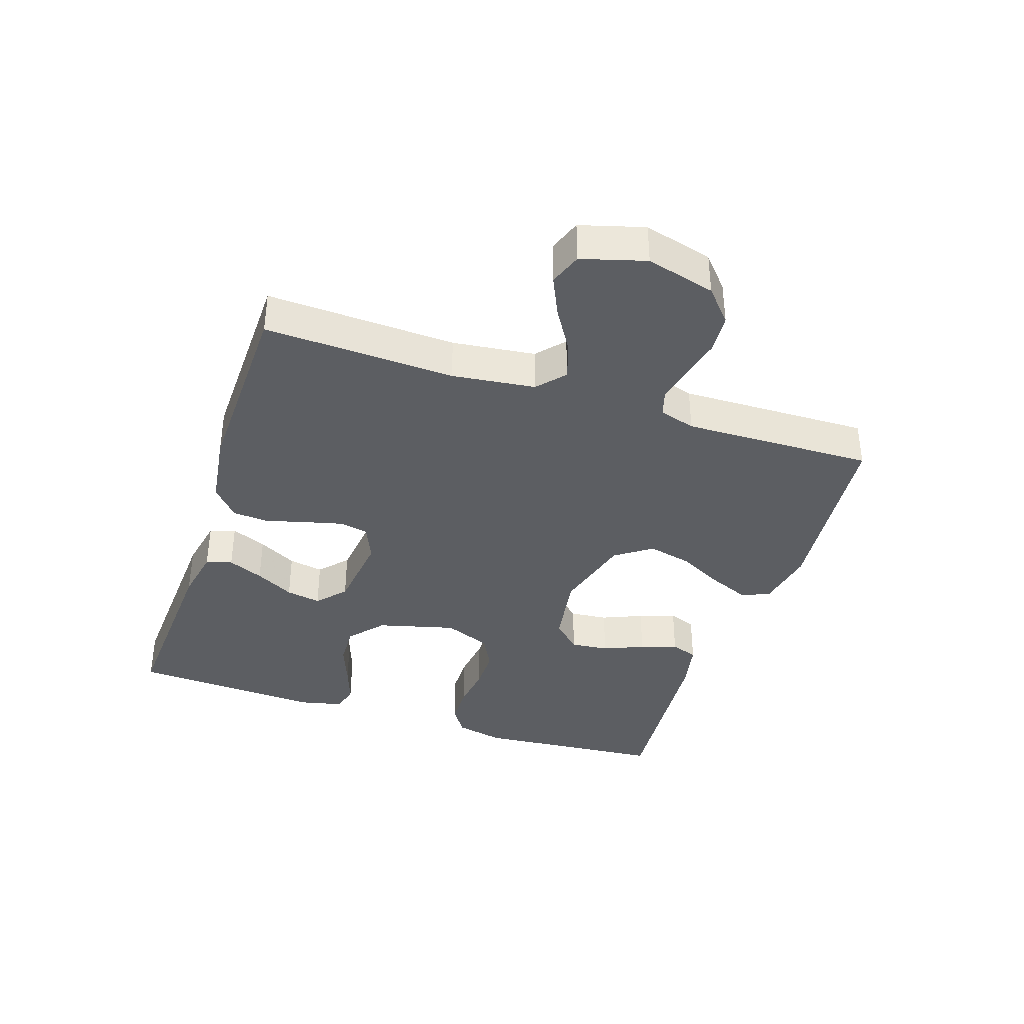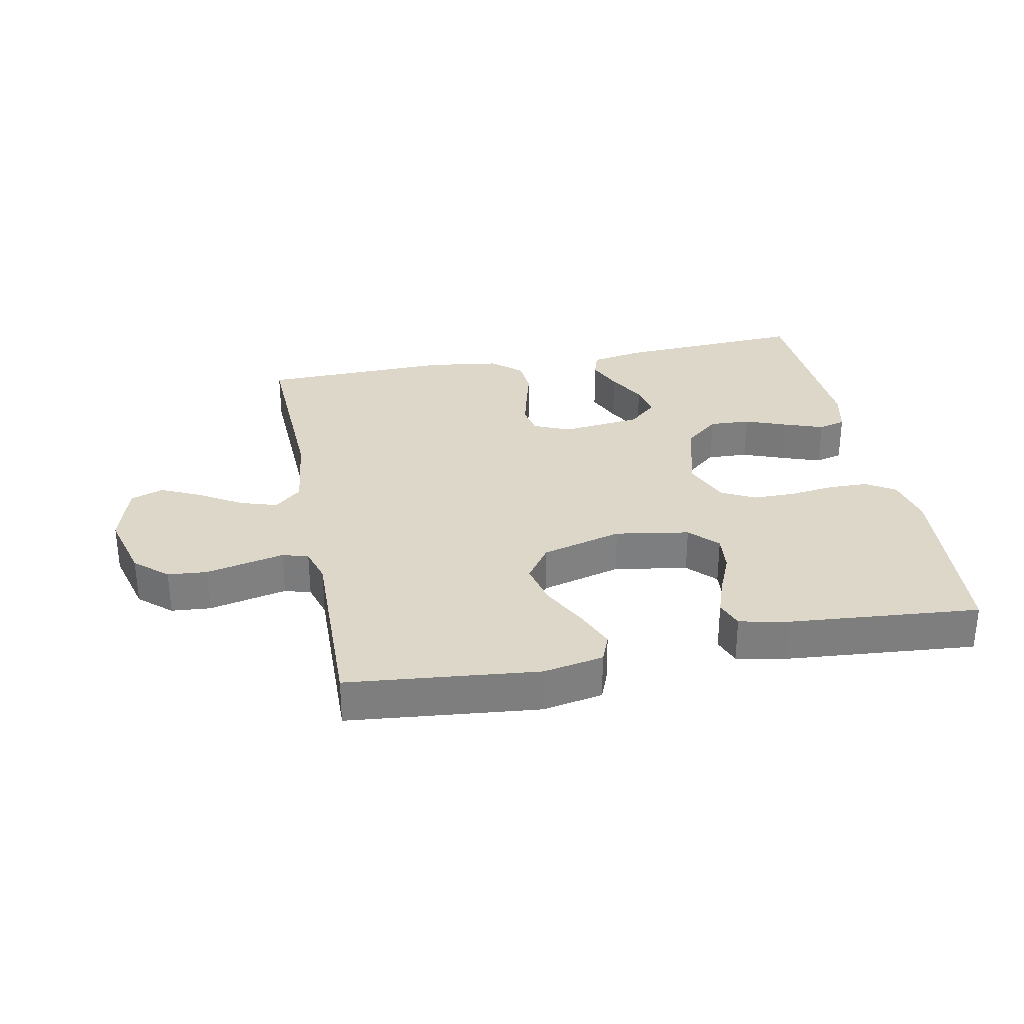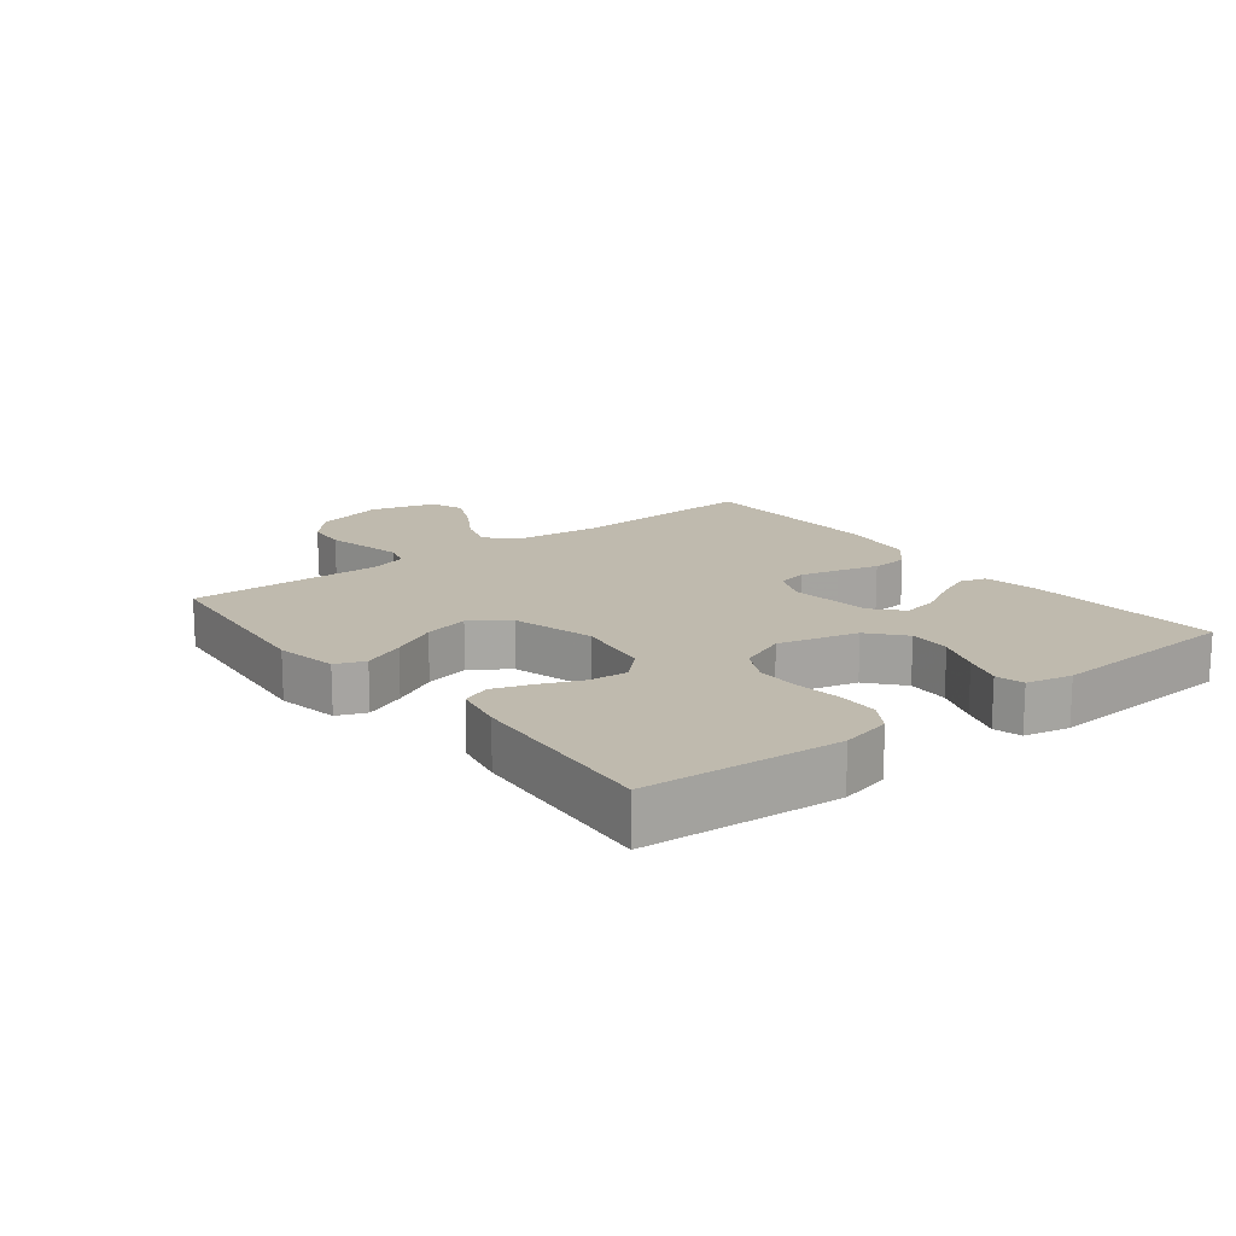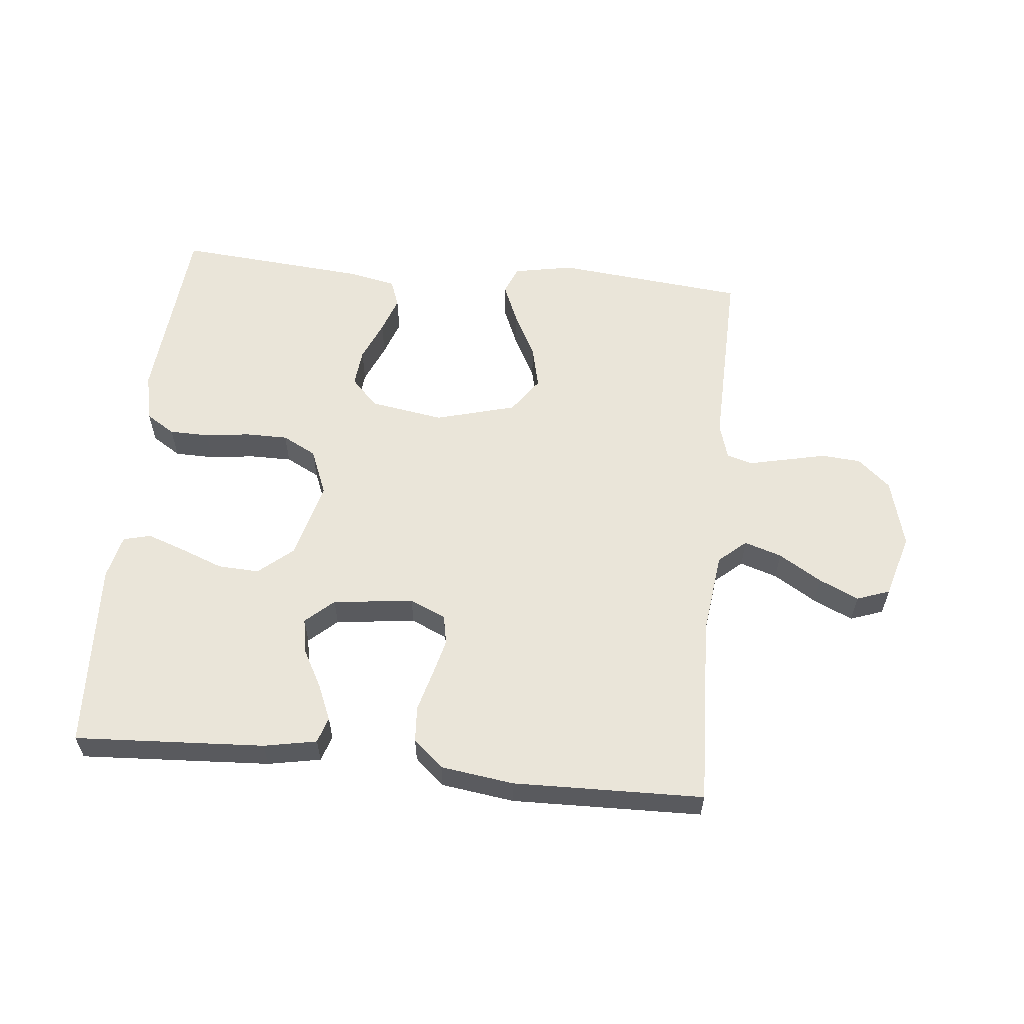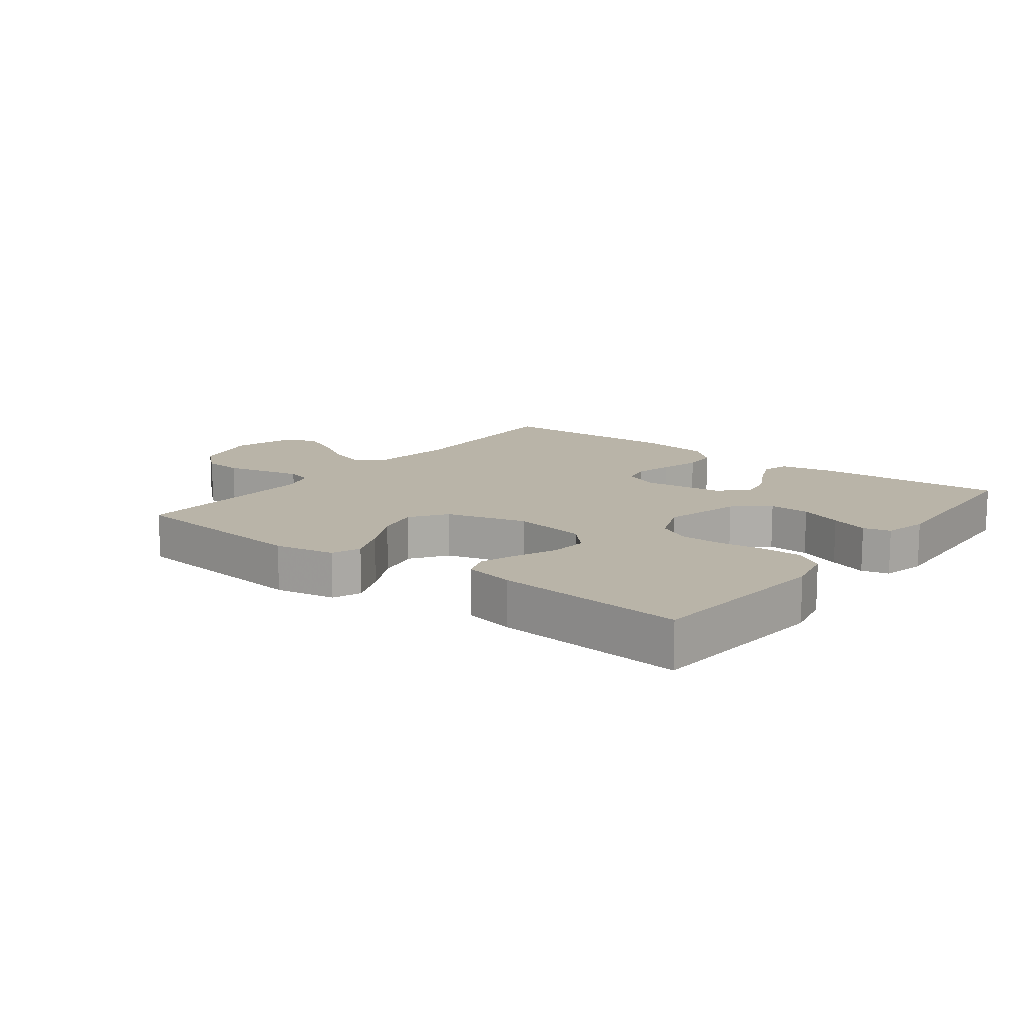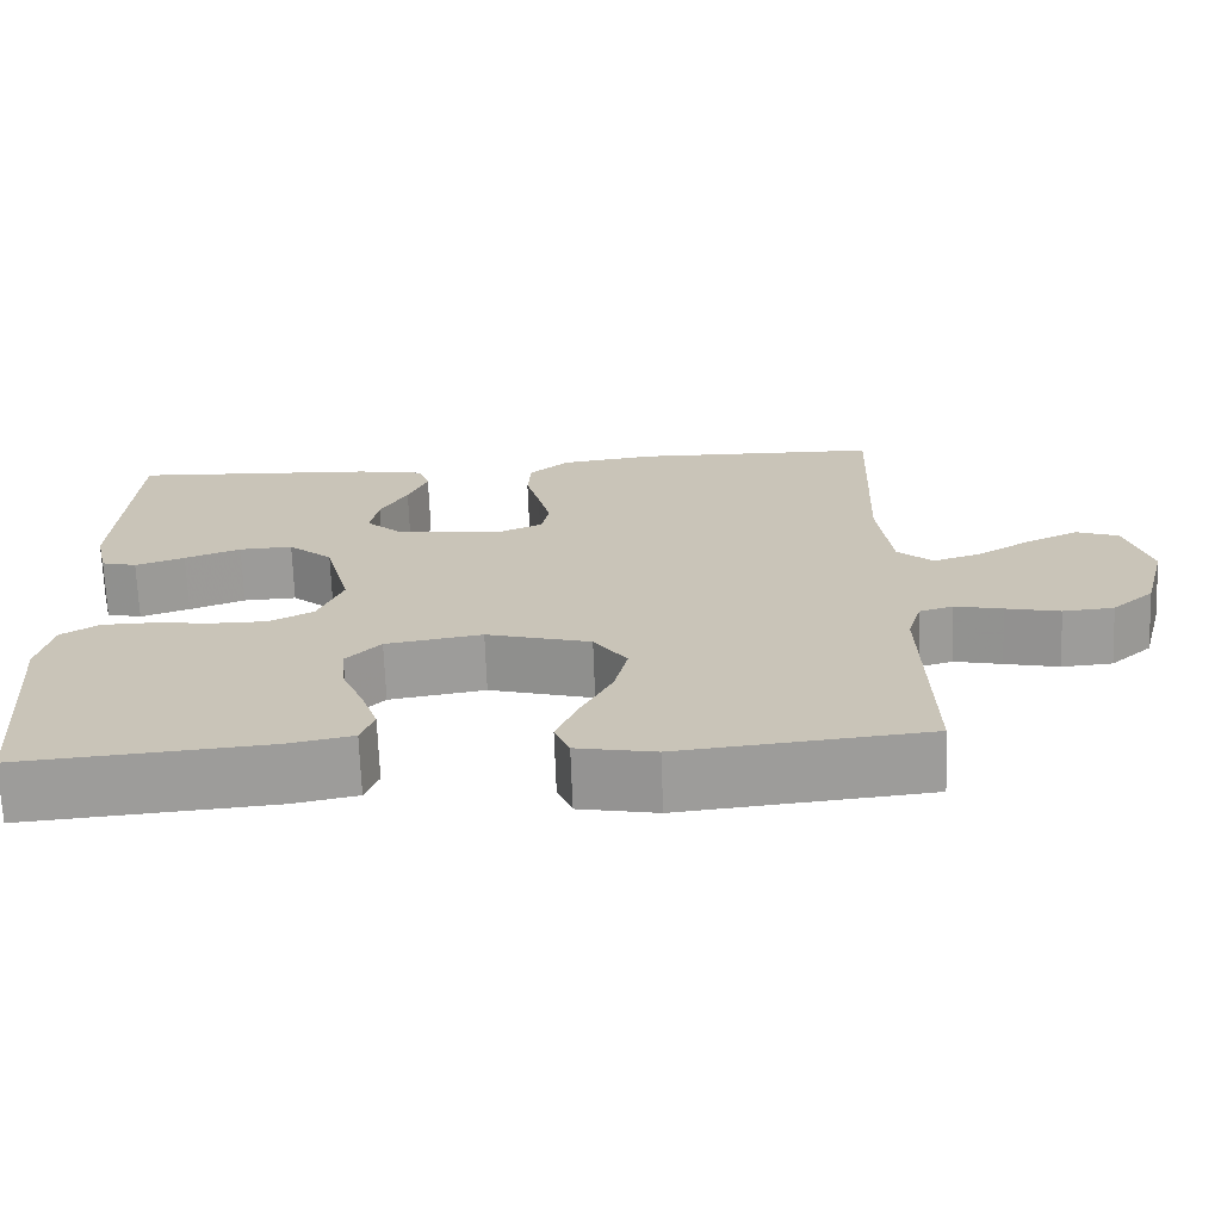
<metadata>
{"format":"obj","ext":"obj","renderer":"f3d","projection":"perspective","resolution":1024,"background":"white","views":[{"elev":-37.7,"azim":71.7,"up":"+Y"},{"elev":30.9,"azim":168.9,"up":"+Y"},{"elev":15.8,"azim":-128.1,"up":"+Y"},{"elev":58.4,"azim":5.8,"up":"+Y"},{"elev":13.1,"azim":-142.5,"up":"+Y"},{"elev":-69.5,"azim":2.1,"up":"+Z"}]}
</metadata>
<code>
v -0.5 0.07 0.5
v -0.2 0.07 0.483
v -0.117 0.07 0.467
v -0.104 0.07 0.426
v -0.128 0.07 0.37
v -0.161 0.07 0.309
v -0.171 0.07 0.254
v -0.127 0.07 0.214
v 0 0.07 0.199
v 0.057 0.07 0.224
v 0.066 0.07 0.27
v 0.051 0.07 0.33
v 0.034 0.07 0.393
v 0.038 0.07 0.45
v 0.085 0.07 0.491
v 0.2 0.07 0.507
v 0.5 0.07 0.5
v 0.488 0.07 0.2
v 0.504 0.07 0.069
v 0.547 0.07 0.031
v 0.606 0.07 0.05
v 0.673 0.07 0.091
v 0.736 0.07 0.12
v 0.788 0.07 0.101
v 0.817 0.07 0
v 0.788 0.07 -0.109
v 0.737 0.07 -0.154
v 0.675 0.07 -0.159
v 0.609 0.07 -0.144
v 0.551 0.07 -0.131
v 0.51 0.07 -0.143
v 0.493 0.07 -0.2
v 0.5 0.07 -0.5
v 0.2 0.07 -0.53
v 0.105 0.07 -0.512
v 0.087 0.07 -0.467
v 0.114 0.07 -0.403
v 0.151 0.07 -0.332
v 0.167 0.07 -0.263
v 0.127 0.07 -0.206
v 0 0.07 -0.171
v -0.117 0.07 -0.19
v -0.159 0.07 -0.234
v -0.153 0.07 -0.294
v -0.126 0.07 -0.358
v -0.106 0.07 -0.416
v -0.122 0.07 -0.459
v -0.2 0.07 -0.475
v -0.5 0.07 -0.5
v -0.525 0.07 -0.2
v -0.508 0.07 -0.123
v -0.462 0.07 -0.094
v -0.399 0.07 -0.093
v -0.329 0.07 -0.102
v -0.262 0.07 -0.102
v -0.208 0.07 -0.074
v -0.178 0.07 0
v -0.21 0.07 0.123
v -0.264 0.07 0.169
v -0.329 0.07 0.166
v -0.397 0.07 0.14
v -0.457 0.07 0.119
v -0.5 0.07 0.13
v -0.516 0.07 0.2
v -0.5 0 0.5
v -0.2 0 0.483
v -0.117 0 0.467
v -0.104 0 0.426
v -0.128 0 0.37
v -0.161 0 0.309
v -0.171 0 0.254
v -0.127 0 0.214
v 0 0 0.199
v 0.057 0 0.224
v 0.066 0 0.27
v 0.051 0 0.33
v 0.034 0 0.393
v 0.038 0 0.45
v 0.085 0 0.491
v 0.2 0 0.507
v 0.5 0 0.5
v 0.488 0 0.2
v 0.504 0 0.069
v 0.547 0 0.031
v 0.606 0 0.05
v 0.673 0 0.091
v 0.736 0 0.12
v 0.788 0 0.101
v 0.817 0 0
v 0.788 0 -0.109
v 0.737 0 -0.154
v 0.675 0 -0.159
v 0.609 0 -0.144
v 0.551 0 -0.131
v 0.51 0 -0.143
v 0.493 0 -0.2
v 0.5 0 -0.5
v 0.2 0 -0.53
v 0.105 0 -0.512
v 0.087 0 -0.467
v 0.114 0 -0.403
v 0.151 0 -0.332
v 0.167 0 -0.263
v 0.127 0 -0.206
v 0 0 -0.171
v -0.117 0 -0.19
v -0.159 0 -0.234
v -0.153 0 -0.294
v -0.126 0 -0.358
v -0.106 0 -0.416
v -0.122 0 -0.459
v -0.2 0 -0.475
v -0.5 0 -0.5
v -0.525 0 -0.2
v -0.508 0 -0.123
v -0.462 0 -0.094
v -0.399 0 -0.093
v -0.329 0 -0.102
v -0.262 0 -0.102
v -0.208 0 -0.074
v -0.178 0 0
v -0.21 0 0.123
v -0.264 0 0.169
v -0.329 0 0.166
v -0.397 0 0.14
v -0.457 0 0.119
v -0.5 0 0.13
v -0.516 0 0.2
f 60 61 62 63
f 60 63 64 1
f 51 52 53 54
f 51 54 55
f 50 51 55
f 49 50 55
f 48 49 55 56
f 44 45 46 47
f 44 47 48 56
f 35 36 37 38
f 33 34 35 38
f 32 33 38 39
f 31 32 39 40
f 26 27 28 29
f 26 29 30
f 25 26 30
f 21 22 23 24
f 20 21 24 25
f 15 16 17 18
f 15 18 19
f 12 13 14 15
f 11 12 15 19
f 10 11 19 20
f 3 4 5 6
f 1 2 3 6
f 59 60 1 6
f 58 59 6 7
f 57 58 7 8
f 43 44 56
f 42 43 56 57
f 41 42 57 8
f 20 25 30 31
f 9 10 20 31
f 31 40 41
f 8 9 31 41
f 127 126 125 124
f 65 128 127 124
f 118 117 116 115
f 119 118 115
f 119 115 114
f 119 114 113
f 120 119 113 112
f 111 110 109 108
f 120 112 111 108
f 102 101 100 99
f 102 99 98 97
f 103 102 97 96
f 104 103 96 95
f 93 92 91 90
f 94 93 90
f 94 90 89
f 88 87 86 85
f 89 88 85 84
f 82 81 80 79
f 83 82 79
f 79 78 77 76
f 83 79 76 75
f 84 83 75 74
f 70 69 68 67
f 70 67 66 65
f 70 65 124 123
f 71 70 123 122
f 72 71 122 121
f 120 108 107
f 121 120 107 106
f 72 121 106 105
f 95 94 89 84
f 95 84 74 73
f 105 104 95
f 105 95 73 72
f 1 65 66 2
f 2 66 67 3
f 3 67 68 4
f 4 68 69 5
f 5 69 70 6
f 6 70 71 7
f 7 71 72 8
f 8 72 73 9
f 9 73 74 10
f 10 74 75 11
f 11 75 76 12
f 12 76 77 13
f 13 77 78 14
f 14 78 79 15
f 15 79 80 16
f 16 80 81 17
f 17 81 82 18
f 18 82 83 19
f 19 83 84 20
f 20 84 85 21
f 21 85 86 22
f 22 86 87 23
f 23 87 88 24
f 24 88 89 25
f 25 89 90 26
f 26 90 91 27
f 27 91 92 28
f 28 92 93 29
f 29 93 94 30
f 30 94 95 31
f 31 95 96 32
f 32 96 97 33
f 33 97 98 34
f 34 98 99 35
f 35 99 100 36
f 36 100 101 37
f 37 101 102 38
f 38 102 103 39
f 39 103 104 40
f 40 104 105 41
f 41 105 106 42
f 42 106 107 43
f 43 107 108 44
f 44 108 109 45
f 45 109 110 46
f 46 110 111 47
f 47 111 112 48
f 48 112 113 49
f 49 113 114 50
f 50 114 115 51
f 51 115 116 52
f 52 116 117 53
f 53 117 118 54
f 54 118 119 55
f 55 119 120 56
f 56 120 121 57
f 57 121 122 58
f 58 122 123 59
f 59 123 124 60
f 60 124 125 61
f 61 125 126 62
f 62 126 127 63
f 63 127 128 64
f 64 128 65 1

</code>
